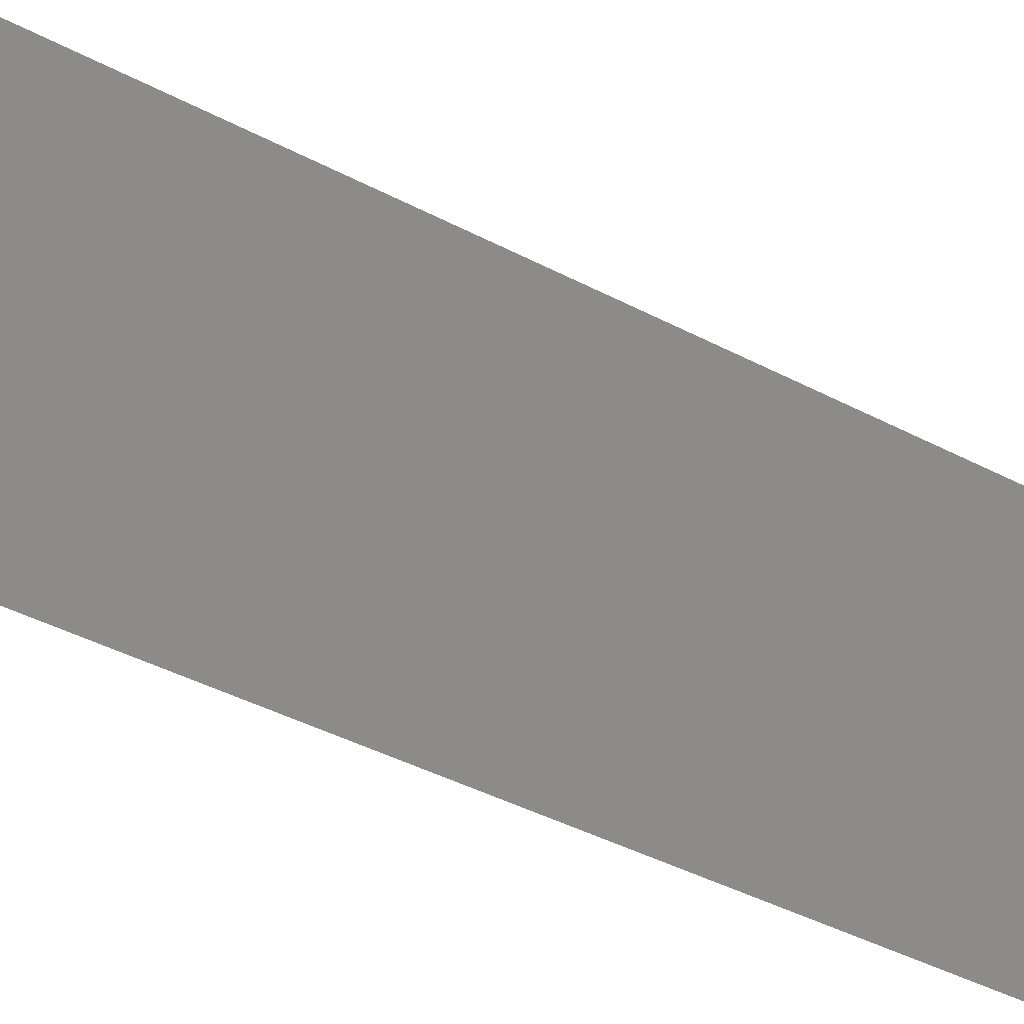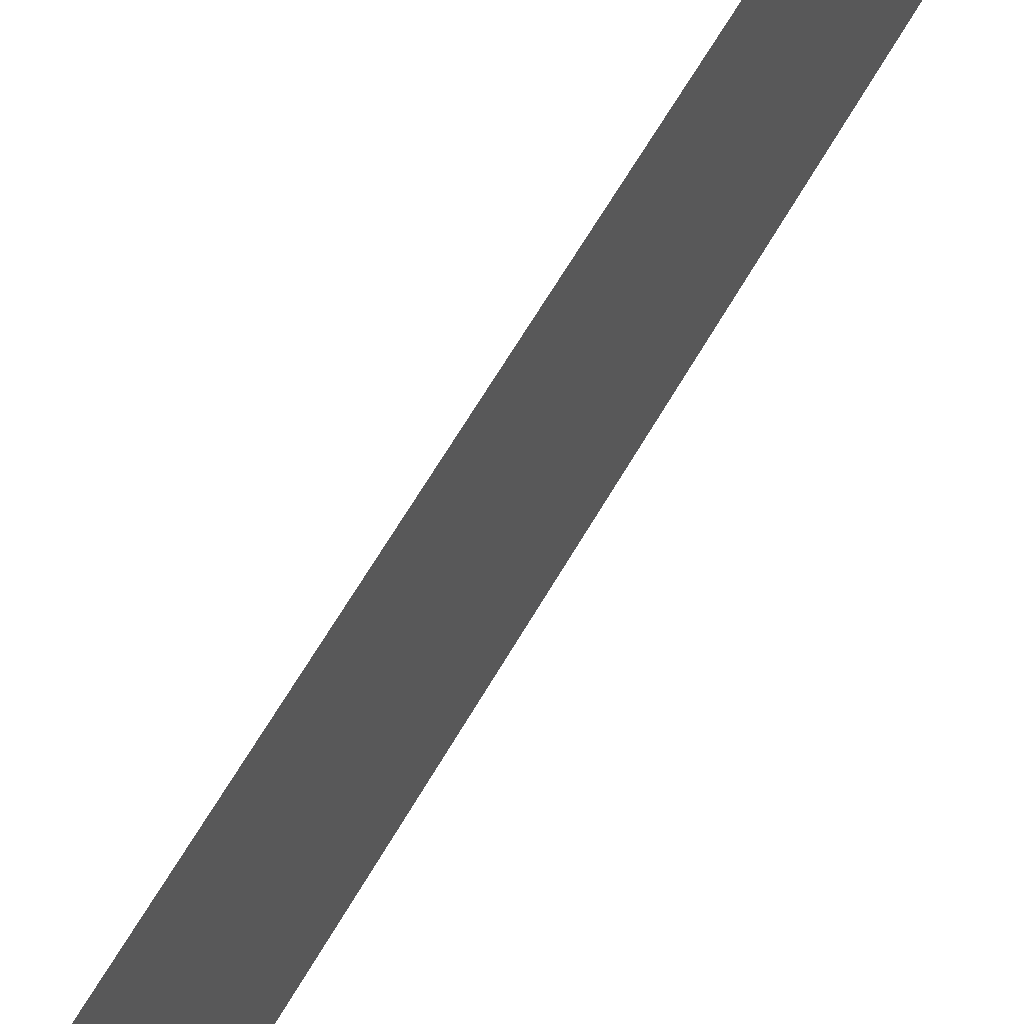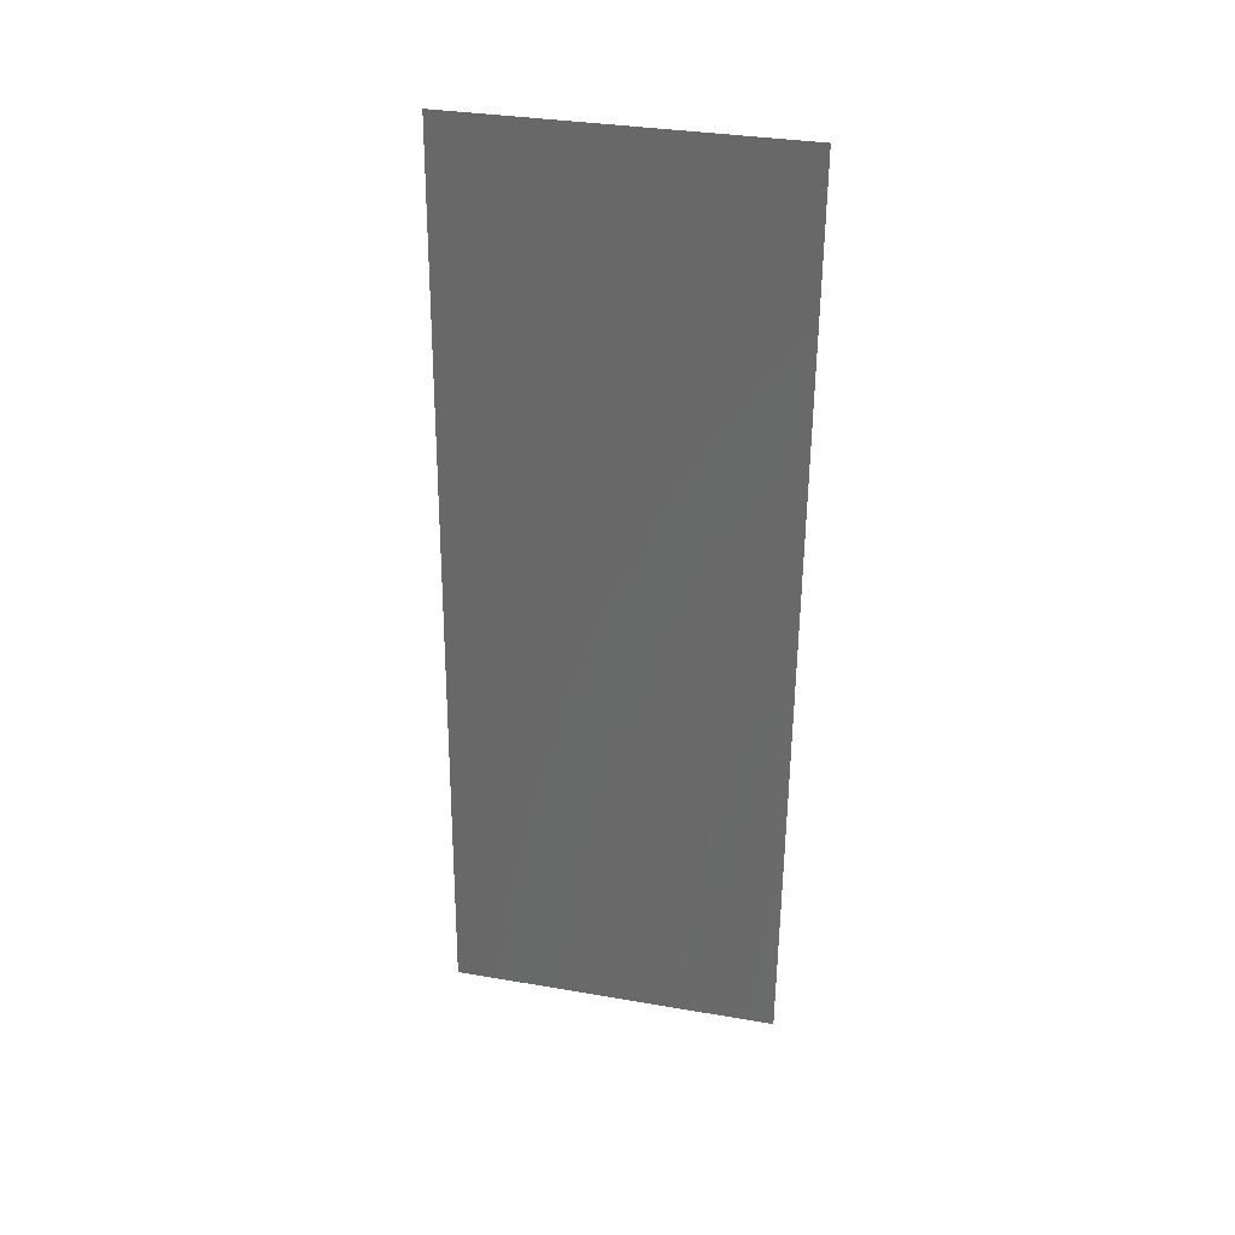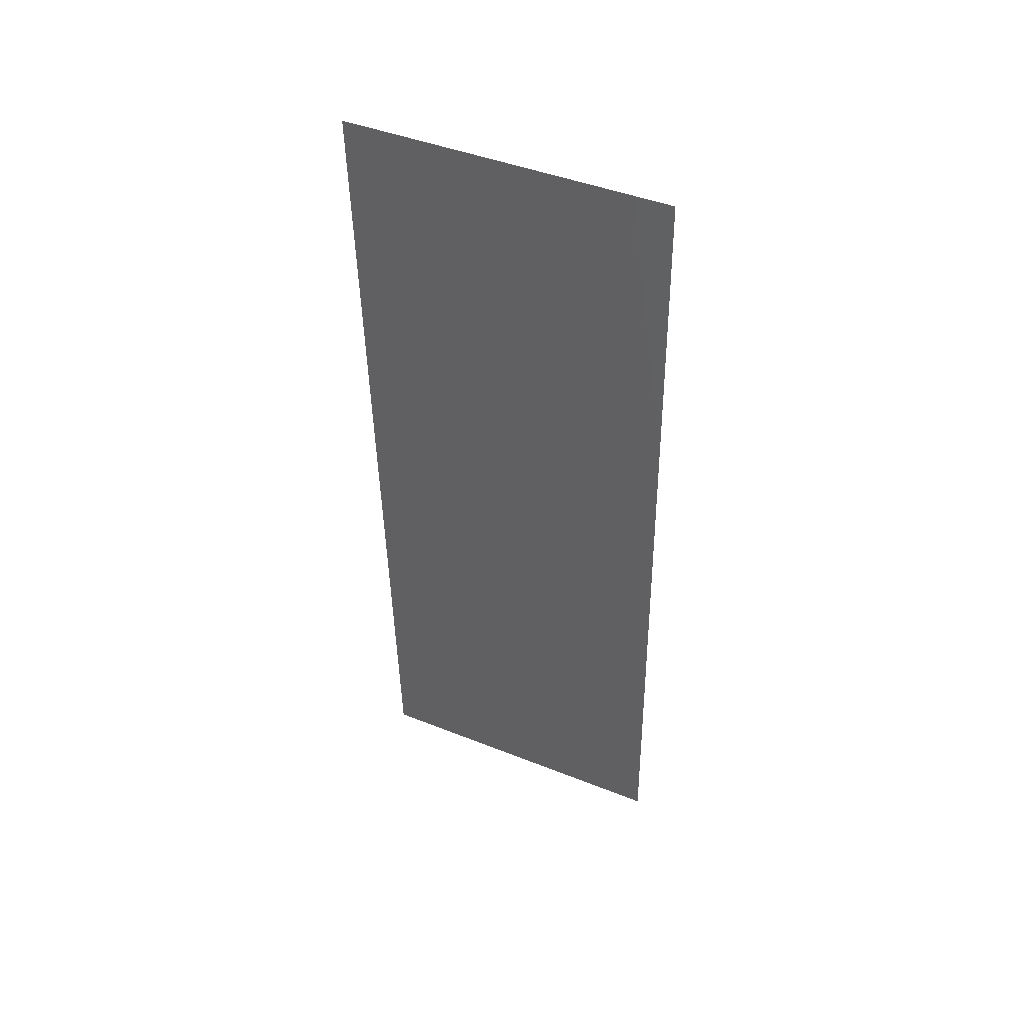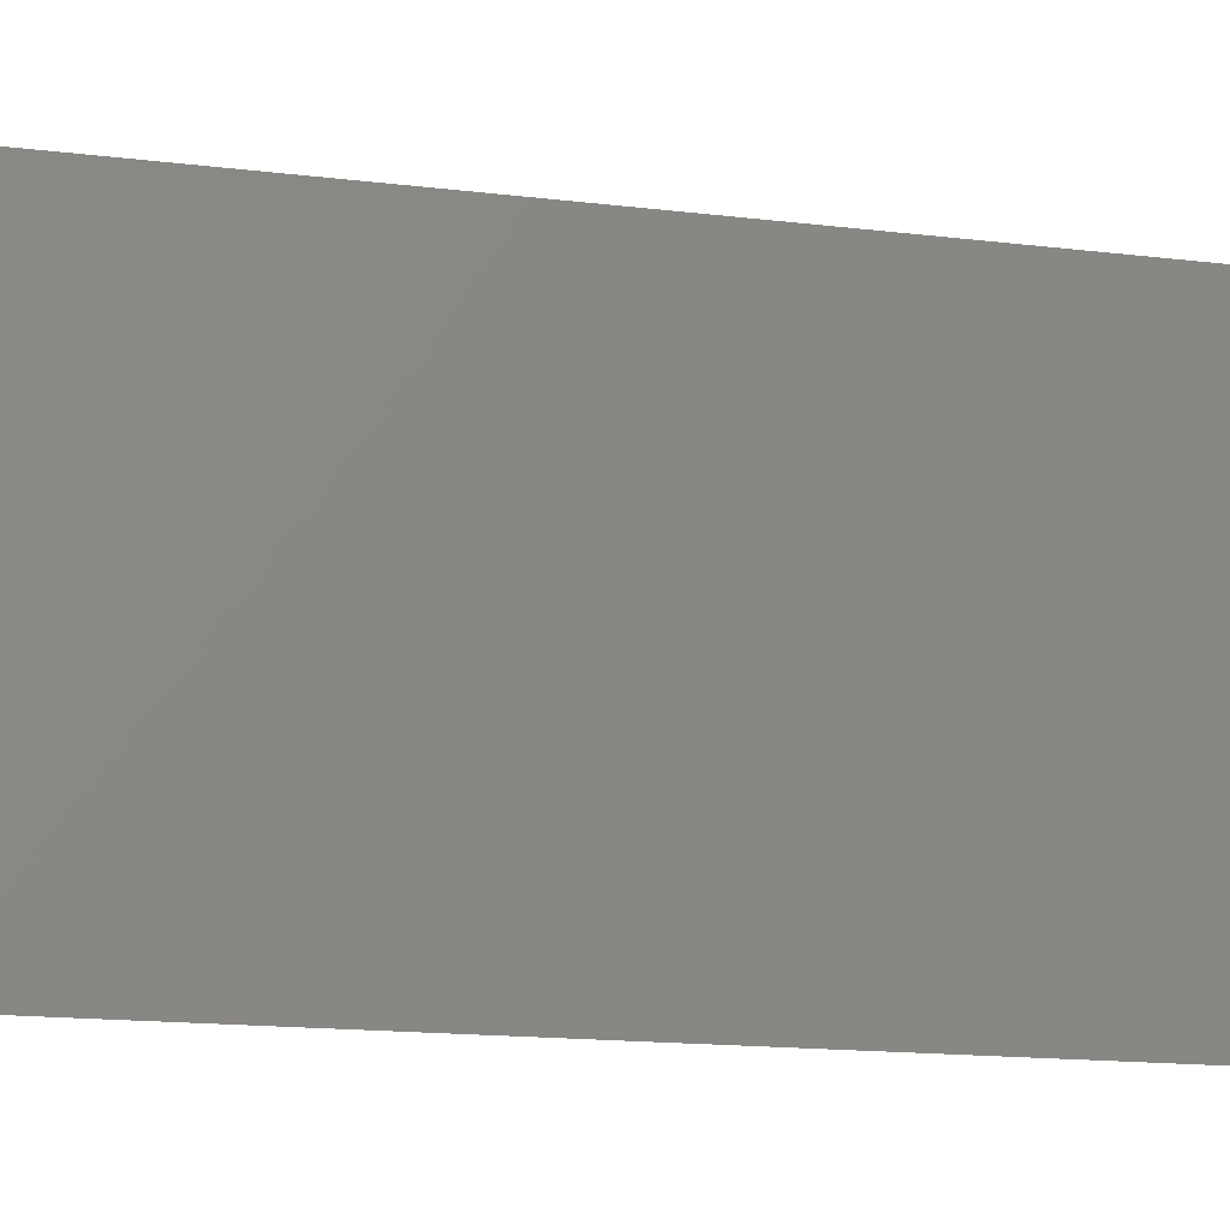
<metadata>
{"format":"stl","ext":"stl","renderer":"f3d","projection":"perspective","resolution":1024,"background":"white","views":[{"elev":-39.3,"azim":-126.1,"up":"+Z"},{"elev":65.4,"azim":-152.0,"up":"+Z"},{"elev":34.0,"azim":-76.9,"up":"+Y"},{"elev":44.4,"azim":114.9,"up":"+Y"},{"elev":-12.3,"azim":69.7,"up":"+Z"}]}
</metadata>
<code>
# stl→obj: 21 verts, 26 faces
v 0.008883 0.02208 0
v 0.008615 0.01538 0.01039
v 0.008442 0.01104 0
v 0.009325 0.03313 0.02
v 0.009592 0.03982 0.009498
v 0.009766 0.04417 0.02
v 0.009104 0.02761 0.009981
v 0.008883 0.02208 0.02
v 0.01021 0.05521 0.02
v 0.009914 0.04787 0.0124
v 0.01021 0.05521 0.01
v 0.008 0 0
v 0.008294 0.007342 0.007585
v 0.008 0 0.01
v 0.009325 0.03313 0
v 0.009766 0.04417 0
v 0.008442 0.01104 0.02
v 0.009969 0.04925 0.005503
v 0.008238 0.005964 0.01449
v 0.008 0 0.02
v 0.01021 0.05521 0
f 1 2 3
f 4 5 6
f 4 7 5
f 8 7 4
f 1 7 2
f 2 7 8
f 9 10 11
f 12 13 14
f 3 13 12
f 6 10 9
f 15 7 1
f 5 7 15
f 16 5 15
f 17 2 8
f 16 18 5
f 17 19 2
f 5 18 10
f 2 19 13
f 5 10 6
f 2 13 3
f 20 19 17
f 21 18 16
f 11 18 21
f 14 19 20
f 10 18 11
f 13 19 14

</code>
